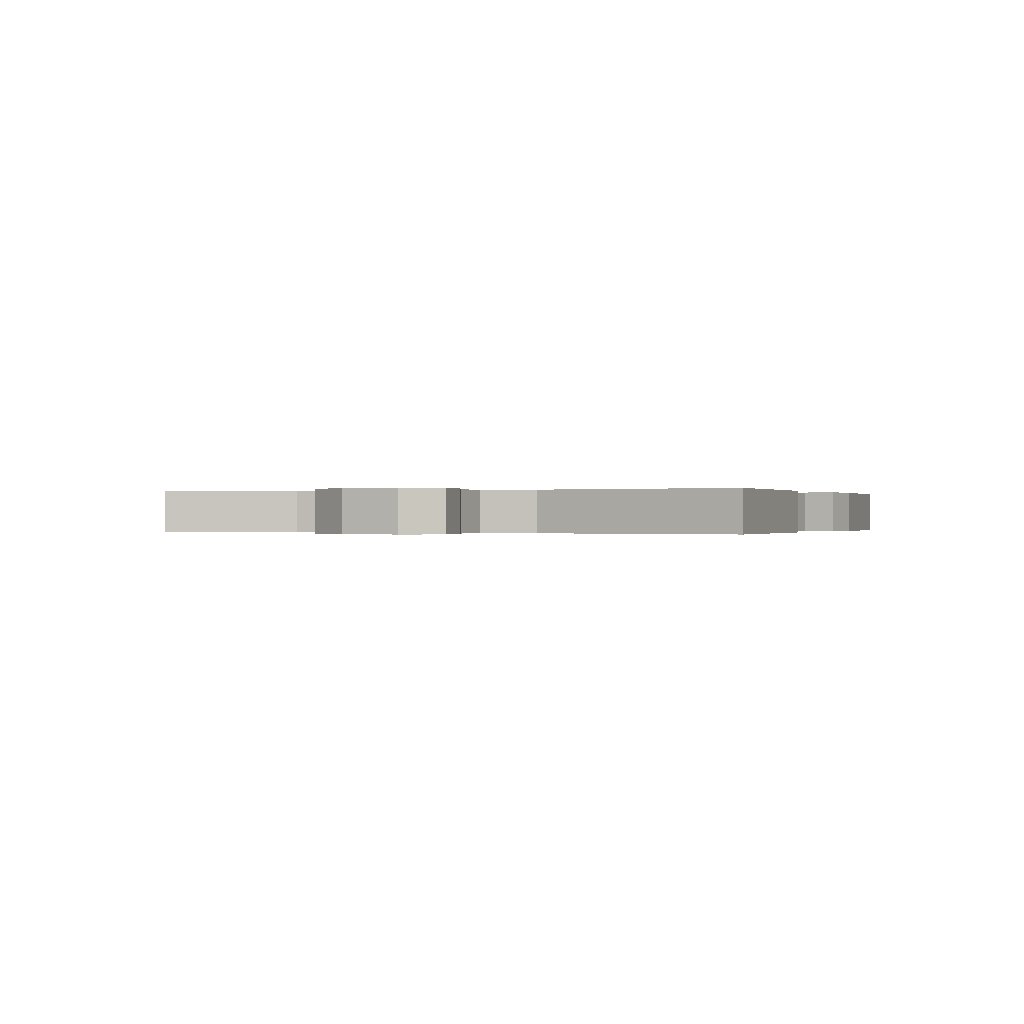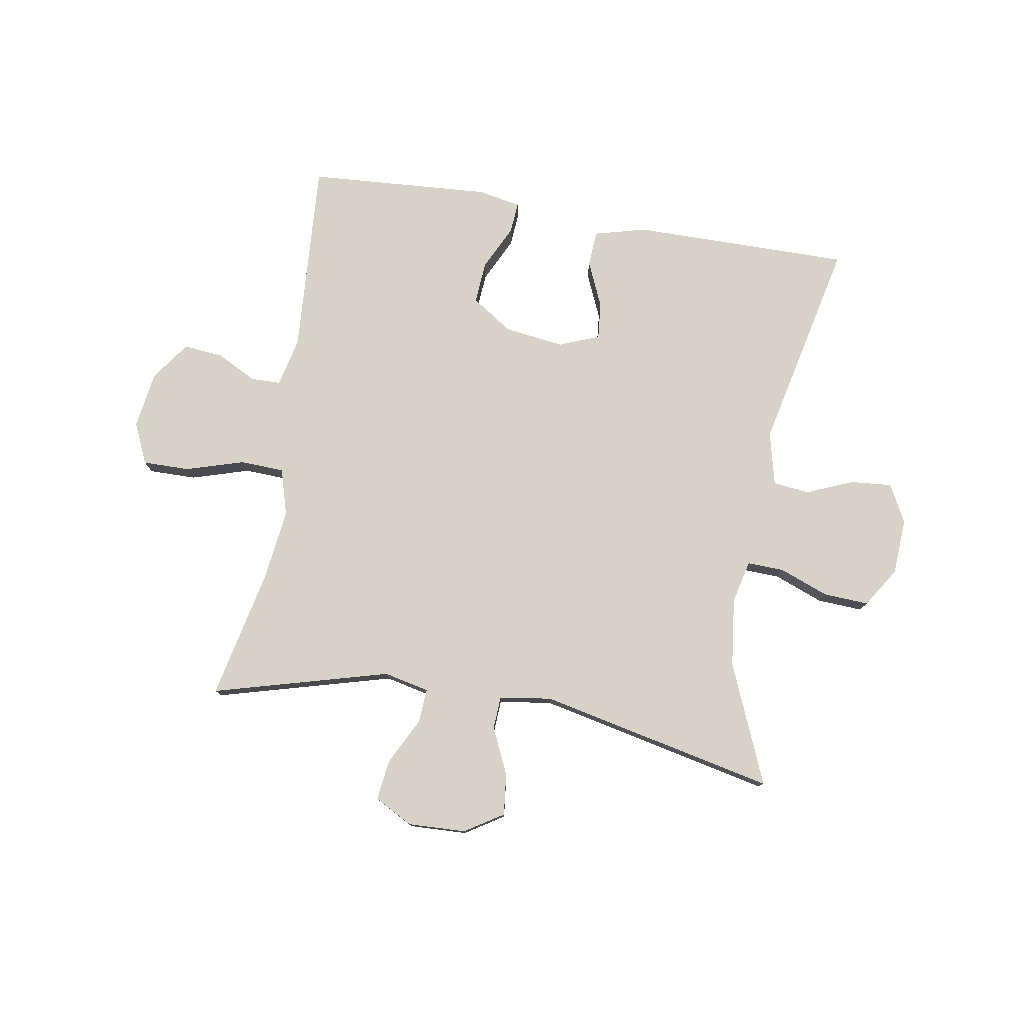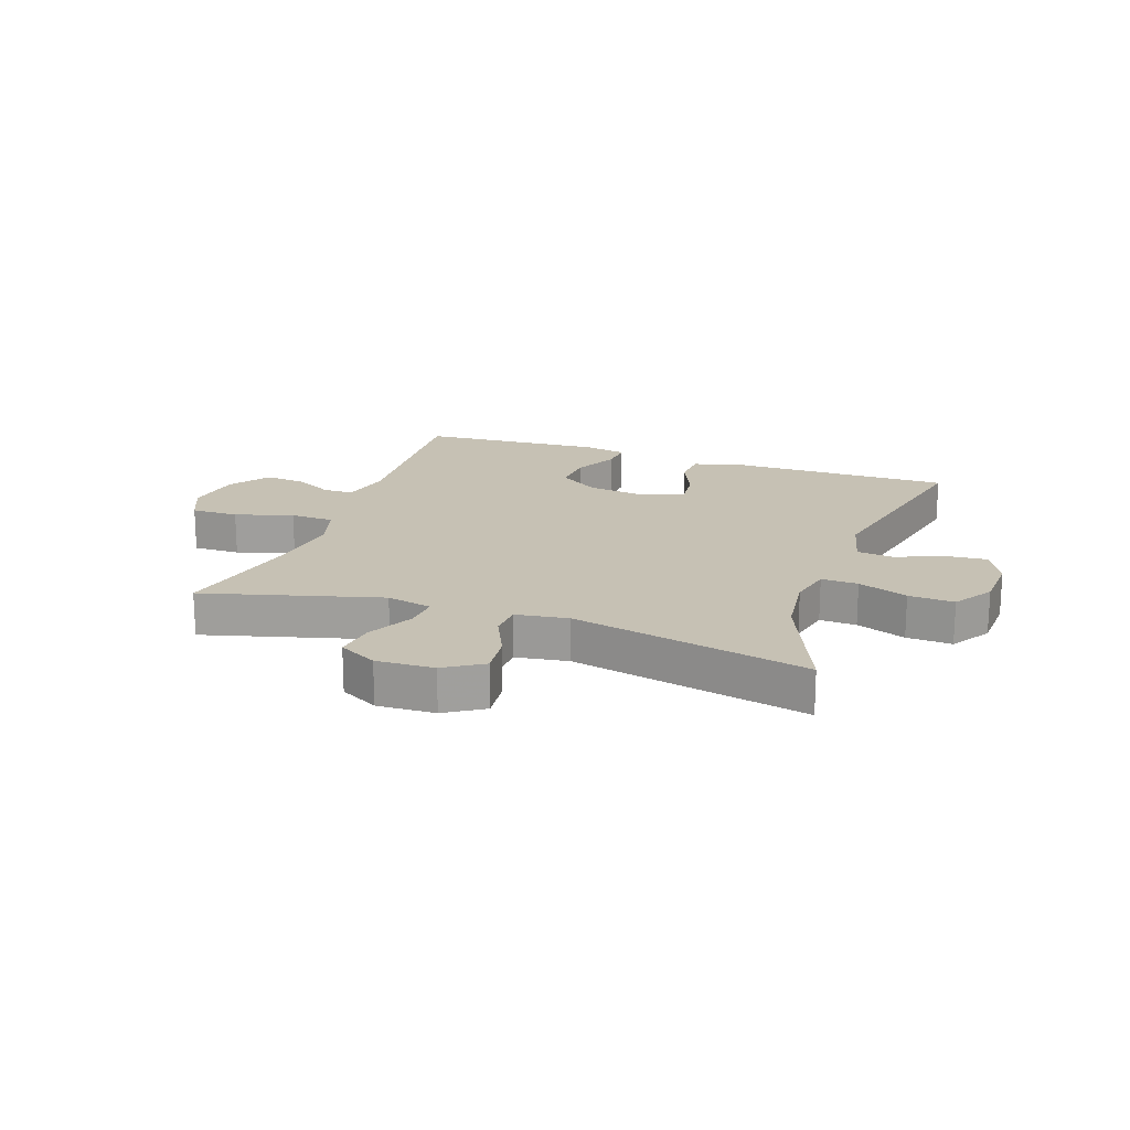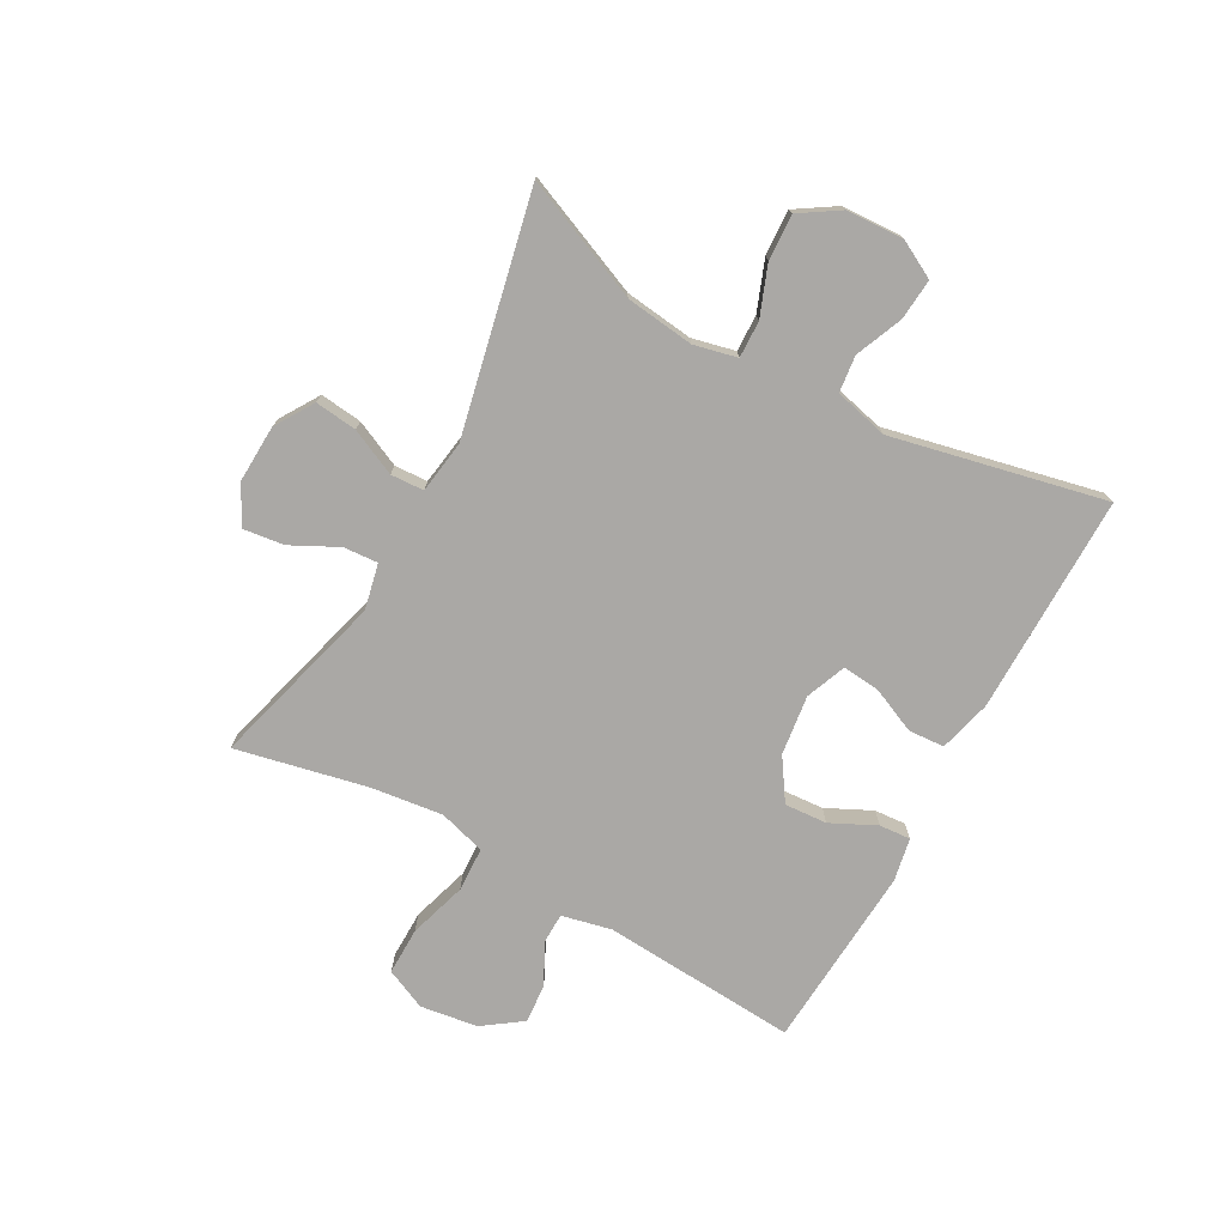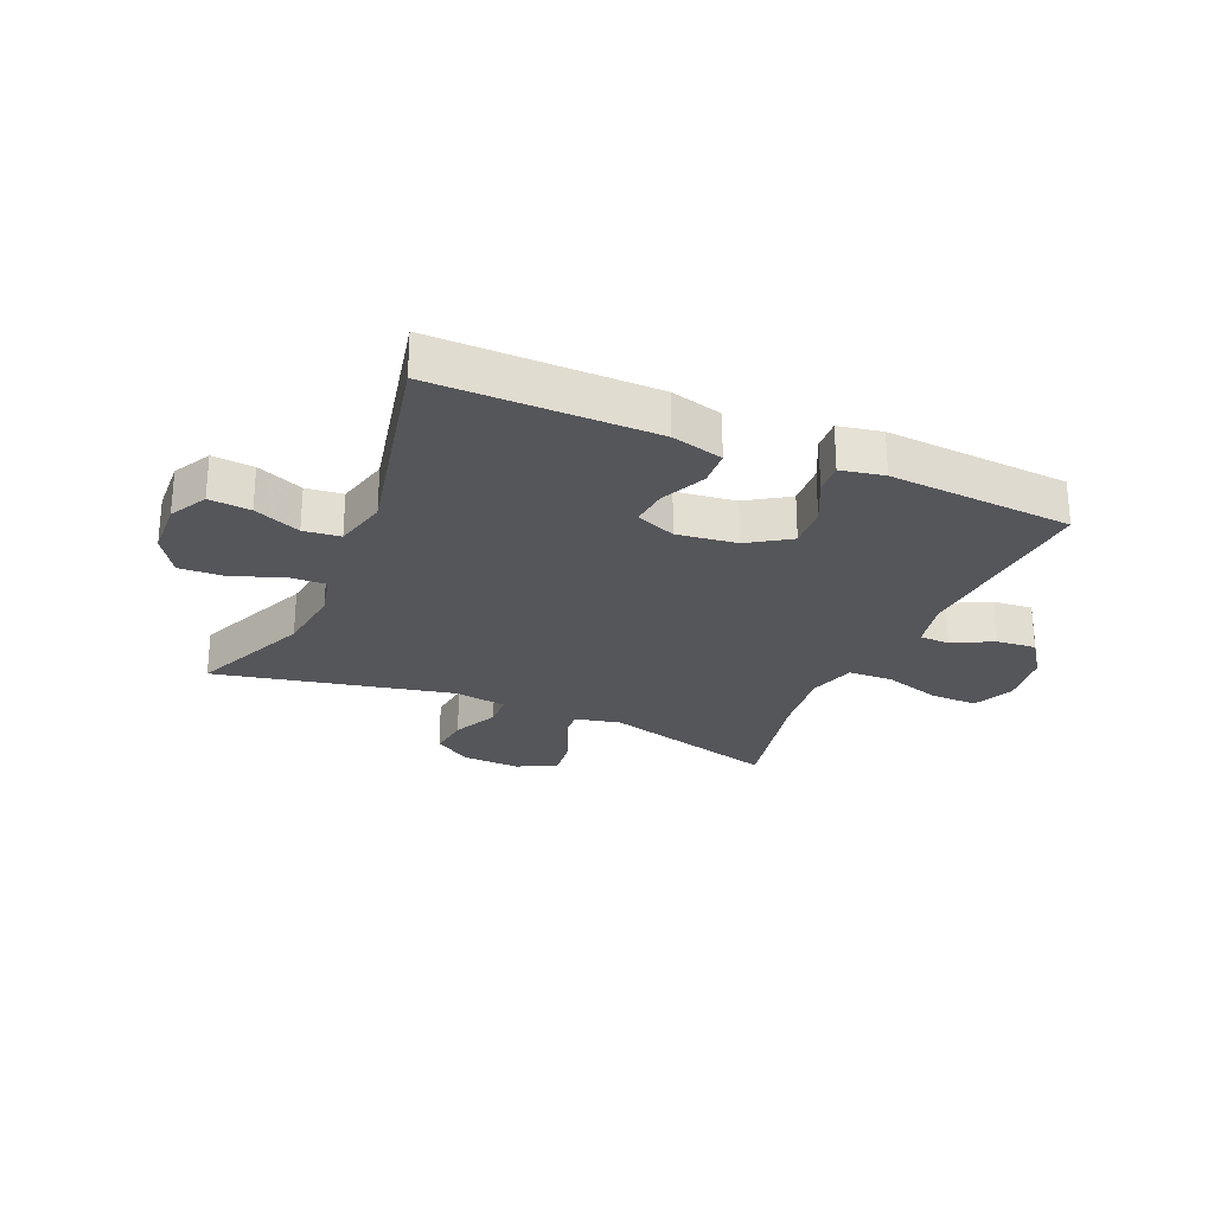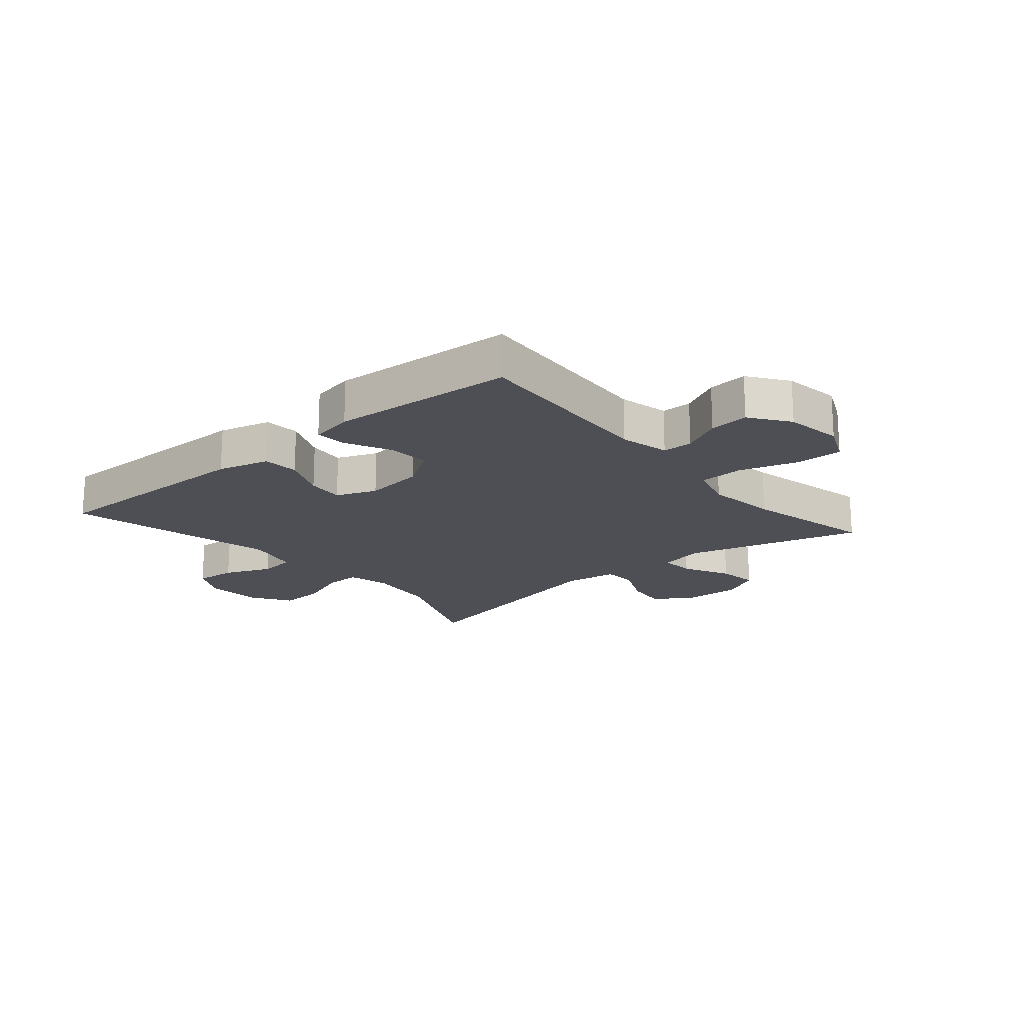
<metadata>
{"format":"obj","ext":"obj","renderer":"f3d","projection":"perspective","resolution":1024,"background":"white","views":[{"elev":-0.1,"azim":-68.7,"up":"+Y"},{"elev":78.1,"azim":-170.4,"up":"+Y"},{"elev":18.6,"azim":-160.7,"up":"+Y"},{"elev":-75.2,"azim":-118.9,"up":"+Y"},{"elev":-25.9,"azim":-23.5,"up":"+Y"},{"elev":-18.3,"azim":40.4,"up":"+Y"}]}
</metadata>
<code>
v 0.5 0.07 0.5
v 0.478 0.07 0.17
v 0.497 0.07 0.086
v 0.548 0.07 0.085
v 0.616 0.07 0.12
v 0.683 0.07 0.126
v 0.73 0.07 0.06
v 0.744 0.07 -0.037
v 0.713 0.07 -0.106
v 0.633 0.07 -0.105
v 0.535 0.07 -0.075
v 0.46 0.07 -0.078
v 0.437 0.07 -0.157
v 0.452 0.07 -0.278
v 0.5 0.07 -0.5
v 0.201 0.07 -0.418
v 0.124 0.07 -0.435
v 0.128 0.07 -0.493
v 0.168 0.07 -0.572
v 0.177 0.07 -0.641
v 0.112 0.07 -0.676
v 0.014 0.07 -0.672
v -0.051 0.07 -0.631
v -0.043 0.07 -0.56
v -0.007 0.07 -0.482
v -0.01 0.07 -0.426
v -0.099 0.07 -0.413
v -0.5 0.07 -0.5
v -0.414 0.07 -0.296
v -0.4 0.07 -0.18
v -0.417 0.07 -0.107
v -0.479 0.07 -0.109
v -0.563 0.07 -0.141
v -0.64 0.07 -0.145
v -0.683 0.07 -0.078
v -0.688 0.07 0.018
v -0.654 0.07 0.082
v -0.584 0.07 0.076
v -0.505 0.07 0.043
v -0.443 0.07 0.05
v -0.421 0.07 0.141
v -0.5 0.07 0.5
v -0.129 0.07 0.498
v -0.041 0.07 0.475
v -0.037 0.07 0.414
v -0.071 0.07 0.337
v -0.077 0.07 0.274
v -0.009 0.07 0.247
v 0.092 0.07 0.26
v 0.162 0.07 0.306
v 0.157 0.07 0.378
v 0.12 0.07 0.454
v 0.116 0.07 0.507
v 0.189 0.07 0.521
v 0.5 0 0.5
v 0.478 0 0.17
v 0.497 0 0.086
v 0.548 0 0.085
v 0.616 0 0.12
v 0.683 0 0.126
v 0.73 0 0.06
v 0.744 0 -0.037
v 0.713 0 -0.106
v 0.633 0 -0.105
v 0.535 0 -0.075
v 0.46 0 -0.078
v 0.437 0 -0.157
v 0.452 0 -0.278
v 0.5 0 -0.5
v 0.201 0 -0.418
v 0.124 0 -0.435
v 0.128 0 -0.493
v 0.168 0 -0.572
v 0.177 0 -0.641
v 0.112 0 -0.676
v 0.014 0 -0.672
v -0.051 0 -0.631
v -0.043 0 -0.56
v -0.007 0 -0.482
v -0.01 0 -0.426
v -0.099 0 -0.413
v -0.5 0 -0.5
v -0.414 0 -0.296
v -0.4 0 -0.18
v -0.417 0 -0.107
v -0.479 0 -0.109
v -0.563 0 -0.141
v -0.64 0 -0.145
v -0.683 0 -0.078
v -0.688 0 0.018
v -0.654 0 0.082
v -0.584 0 0.076
v -0.505 0 0.043
v -0.443 0 0.05
v -0.421 0 0.141
v -0.5 0 0.5
v -0.129 0 0.498
v -0.041 0 0.475
v -0.037 0 0.414
v -0.071 0 0.337
v -0.077 0 0.274
v -0.009 0 0.247
v 0.092 0 0.26
v 0.162 0 0.306
v 0.157 0 0.378
v 0.12 0 0.454
v 0.116 0 0.507
v 0.189 0 0.521
f 54 1 2
f 53 54 2
f 52 53 2
f 51 52 2
f 50 51 2 3
f 49 50 3
f 48 49 3
f 44 45 46
f 43 44 46
f 42 43 46
f 41 42 46
f 40 41 46 47
f 37 38 39
f 36 37 39
f 35 36 39
f 34 35 39
f 33 34 39
f 32 33 39
f 31 32 39 40
f 40 47 48
f 31 40 48
f 30 31 48
f 27 28 29
f 30 48 3
f 29 30 3
f 27 29 3
f 26 27 3
f 23 24 25
f 22 23 25
f 21 22 25
f 20 21 25
f 19 20 25
f 18 19 25
f 14 15 16
f 13 14 16 17
f 12 13 17
f 9 10 11
f 8 9 11
f 7 8 11
f 6 7 11
f 5 6 11
f 4 5 11
f 4 11 12
f 3 4 12 17
f 17 18 25 26
f 3 17 26
f 56 55 108
f 56 108 107
f 56 107 106
f 56 106 105
f 57 56 105 104
f 57 104 103
f 57 103 102
f 100 99 98
f 100 98 97
f 100 97 96
f 100 96 95
f 101 100 95 94
f 93 92 91
f 93 91 90
f 93 90 89
f 93 89 88
f 93 88 87
f 93 87 86
f 94 93 86 85
f 102 101 94
f 102 94 85
f 102 85 84
f 83 82 81
f 57 102 84
f 57 84 83
f 57 83 81
f 57 81 80
f 79 78 77
f 79 77 76
f 79 76 75
f 79 75 74
f 79 74 73
f 79 73 72
f 70 69 68
f 71 70 68 67
f 71 67 66
f 65 64 63
f 65 63 62
f 65 62 61
f 65 61 60
f 65 60 59
f 65 59 58
f 66 65 58
f 71 66 58 57
f 80 79 72 71
f 80 71 57
f 1 55 56 2
f 2 56 57 3
f 3 57 58 4
f 4 58 59 5
f 5 59 60 6
f 6 60 61 7
f 7 61 62 8
f 8 62 63 9
f 9 63 64 10
f 10 64 65 11
f 11 65 66 12
f 12 66 67 13
f 13 67 68 14
f 14 68 69 15
f 15 69 70 16
f 16 70 71 17
f 17 71 72 18
f 18 72 73 19
f 19 73 74 20
f 20 74 75 21
f 21 75 76 22
f 22 76 77 23
f 23 77 78 24
f 24 78 79 25
f 25 79 80 26
f 26 80 81 27
f 27 81 82 28
f 28 82 83 29
f 29 83 84 30
f 30 84 85 31
f 31 85 86 32
f 32 86 87 33
f 33 87 88 34
f 34 88 89 35
f 35 89 90 36
f 36 90 91 37
f 37 91 92 38
f 38 92 93 39
f 39 93 94 40
f 40 94 95 41
f 41 95 96 42
f 42 96 97 43
f 43 97 98 44
f 44 98 99 45
f 45 99 100 46
f 46 100 101 47
f 47 101 102 48
f 48 102 103 49
f 49 103 104 50
f 50 104 105 51
f 51 105 106 52
f 52 106 107 53
f 53 107 108 54
f 54 108 55 1

</code>
